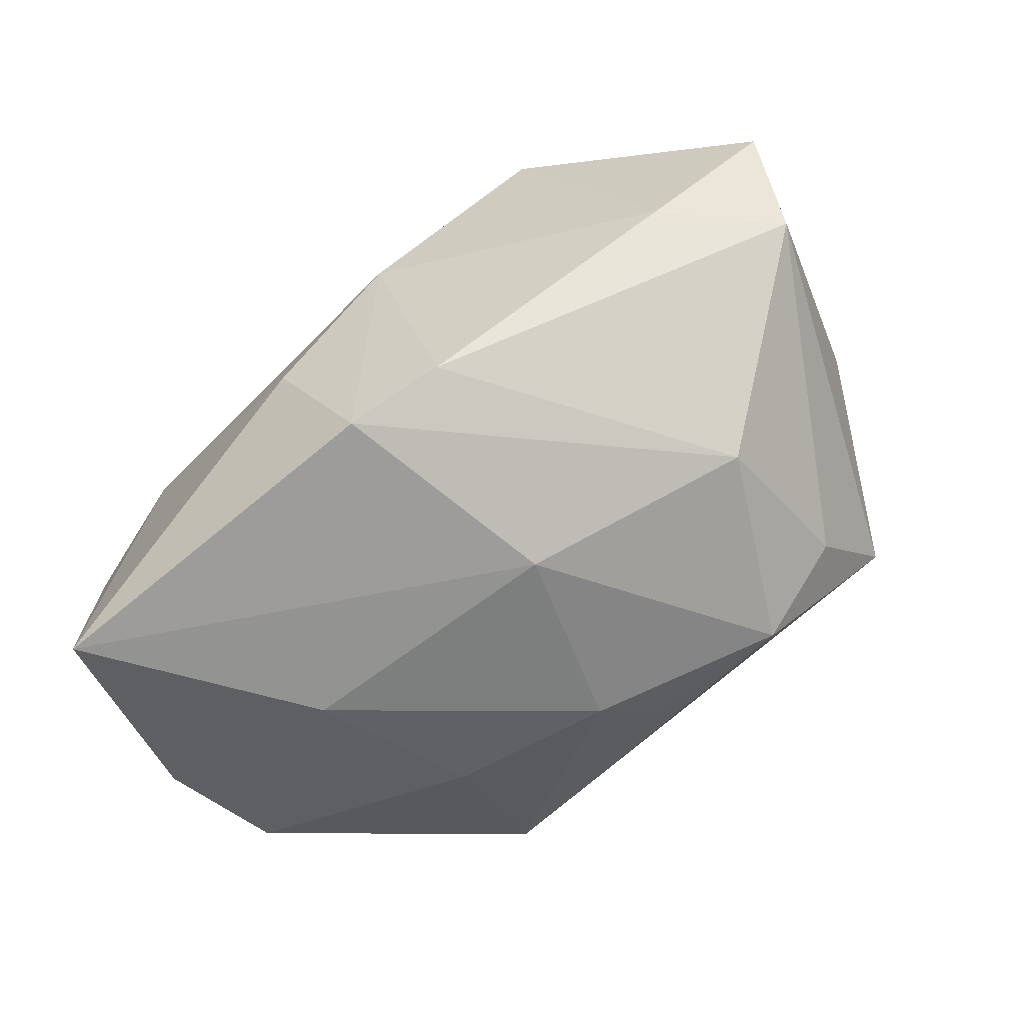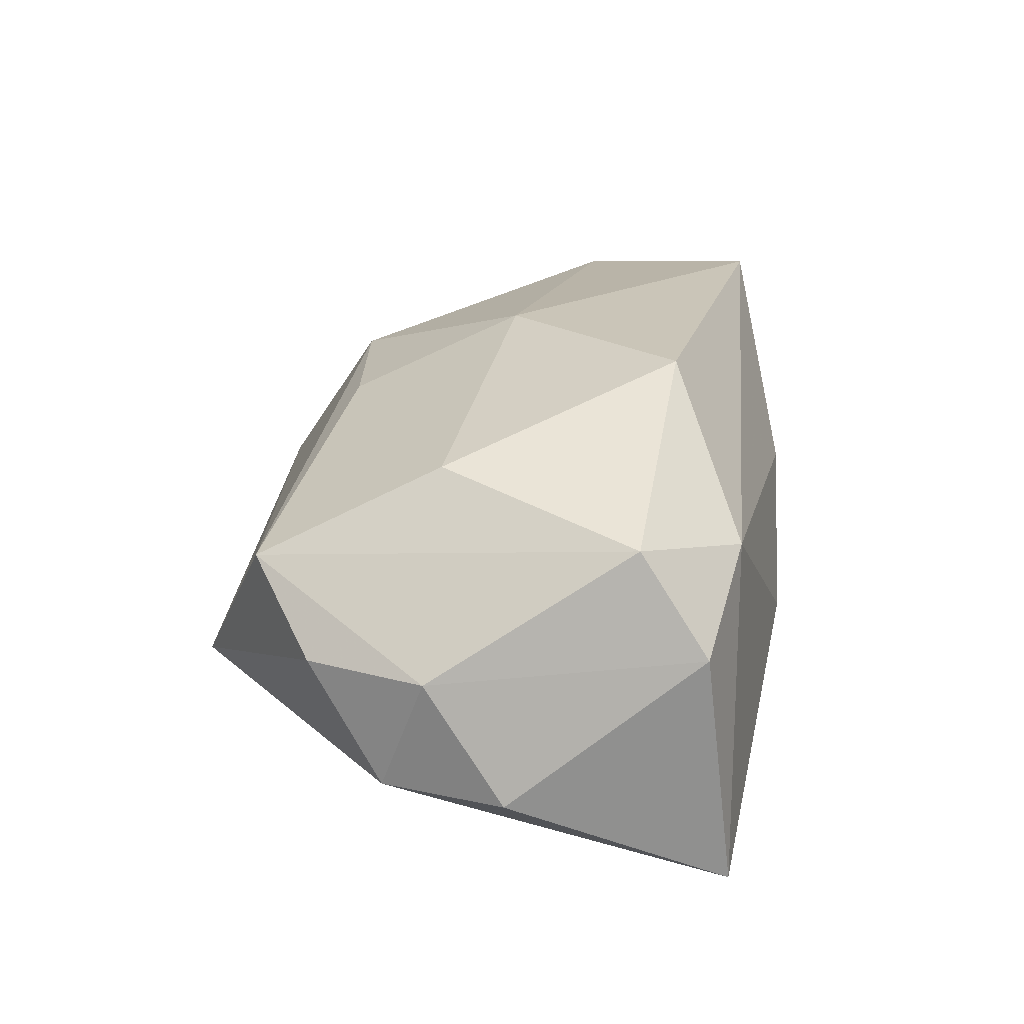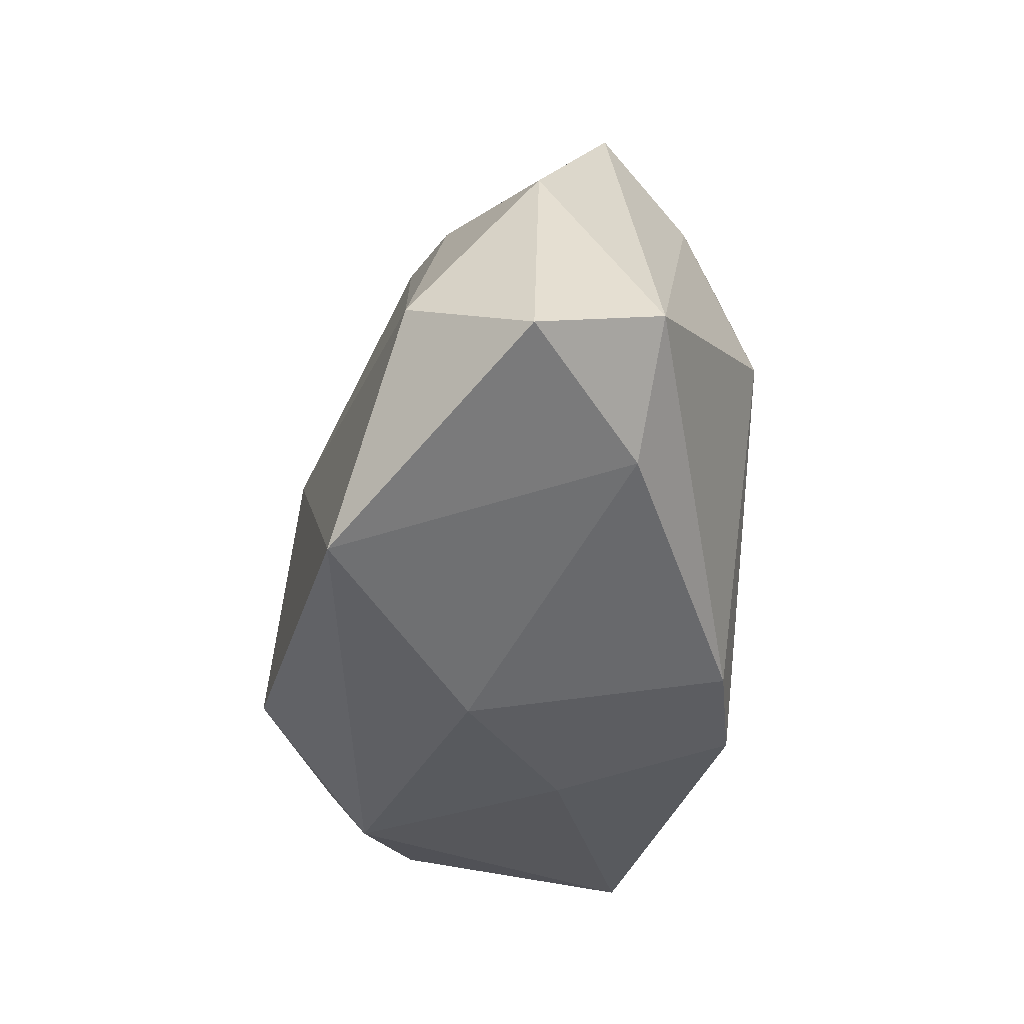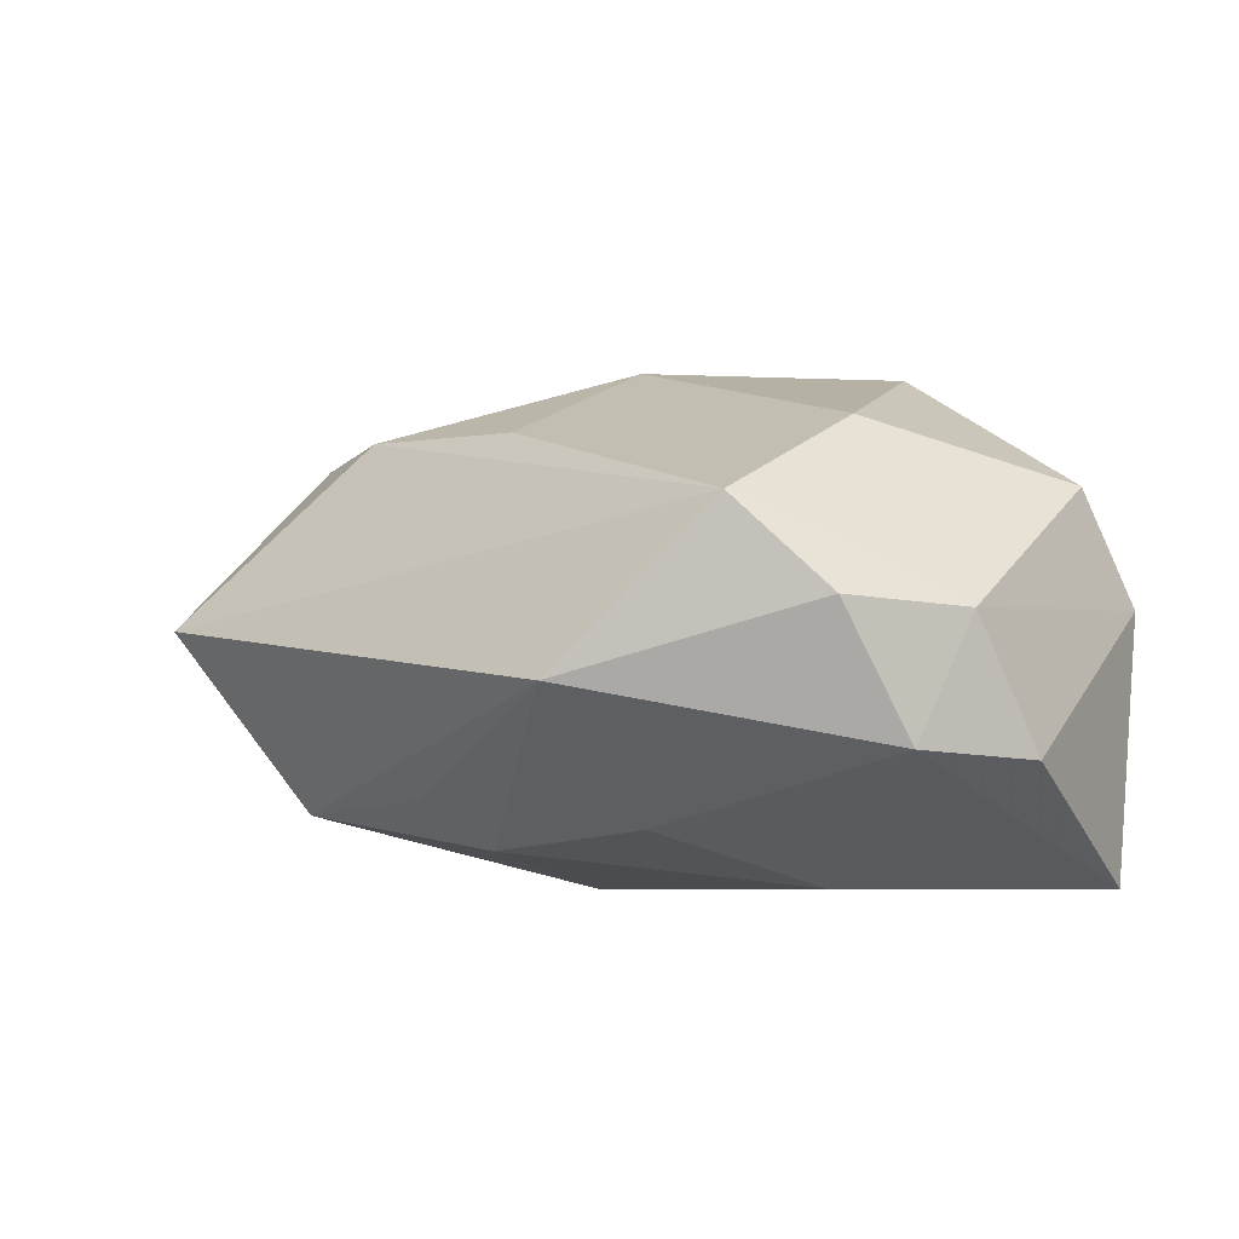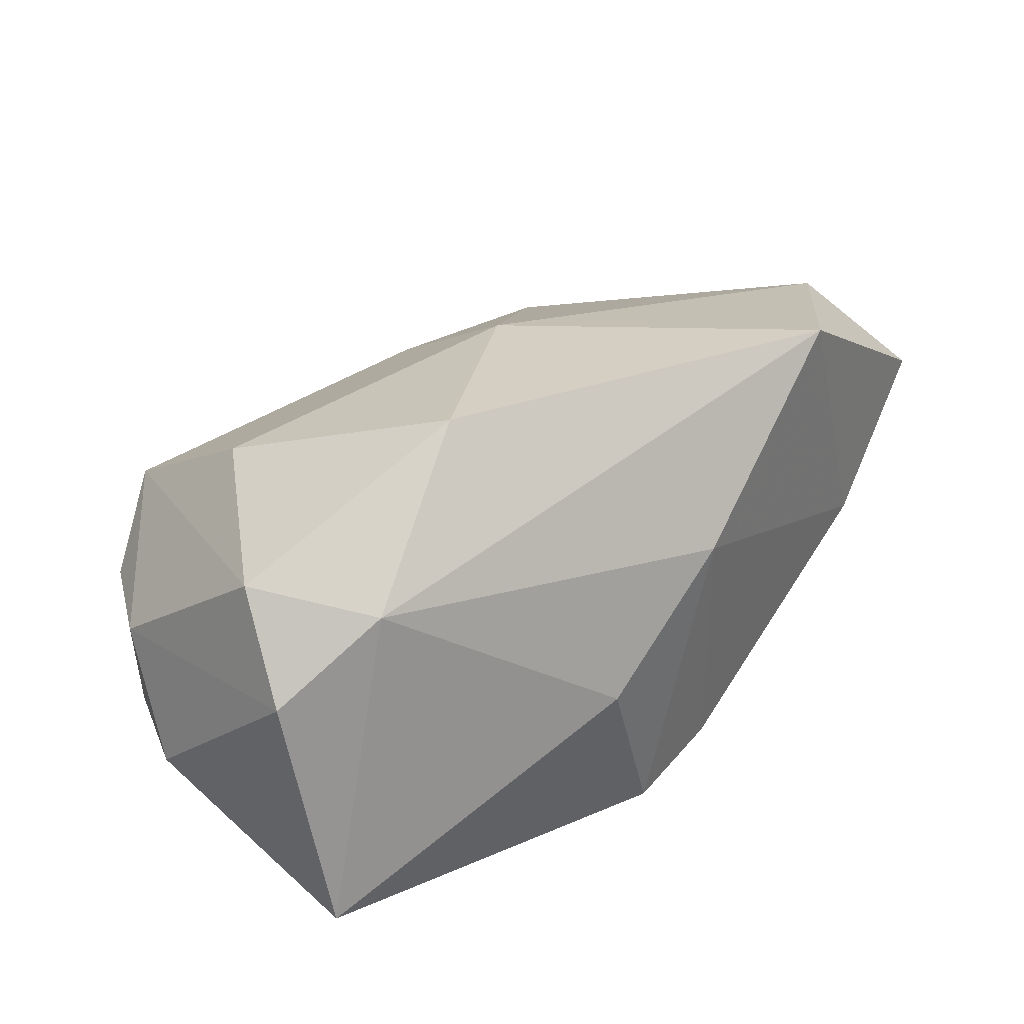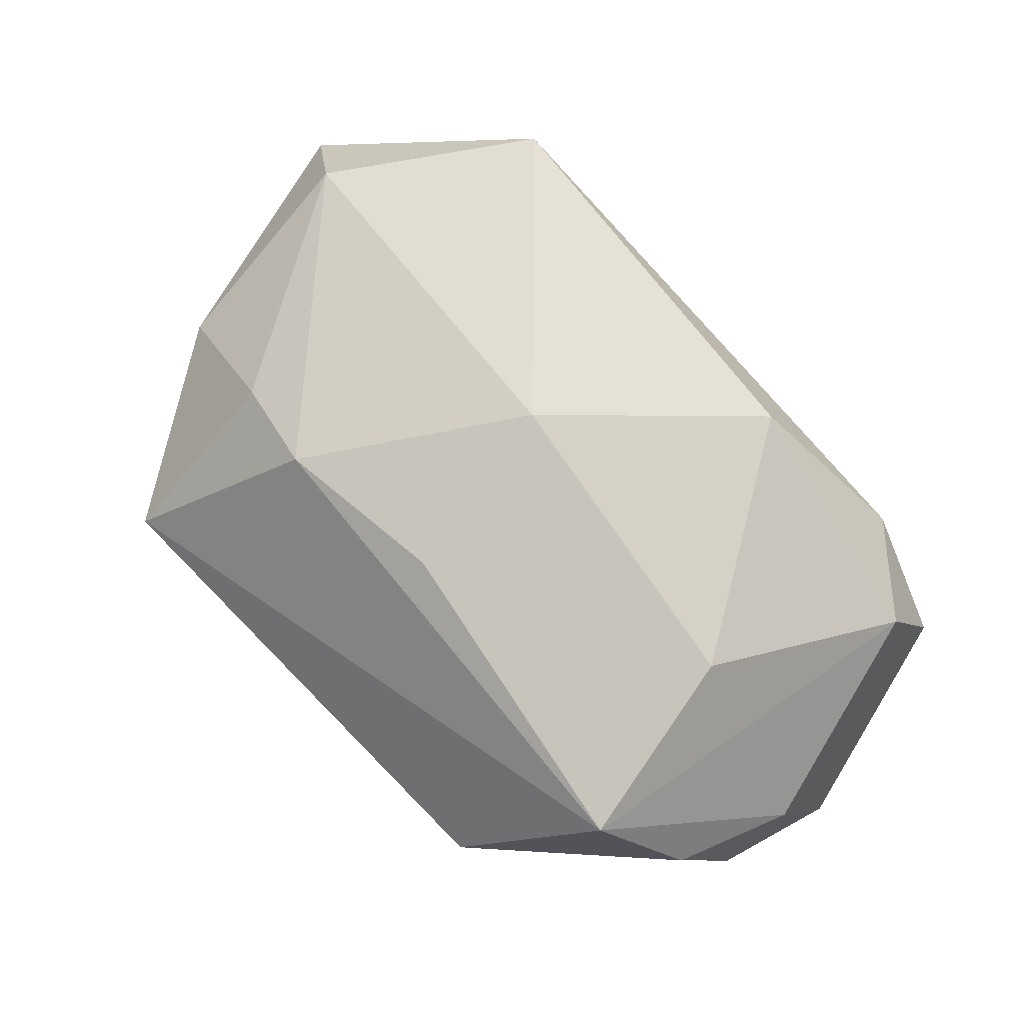
<metadata>
{"format":"obj","ext":"obj","renderer":"f3d","projection":"perspective","resolution":1024,"background":"white","views":[{"elev":-66.6,"azim":38.7,"up":"+Z"},{"elev":17.2,"azim":-84.9,"up":"+Z"},{"elev":-36.4,"azim":71.9,"up":"+Y"},{"elev":-6.5,"azim":-133.9,"up":"+Z"},{"elev":25.5,"azim":-34.2,"up":"+Z"},{"elev":61.4,"azim":-135.1,"up":"+Z"}]}
</metadata>
<code>
v 0.002255 -0.02105 -0.02085
v 0.006764 -0.0001541 -0.02189
v -0.03252 -0.02041 -0.02189
v 0.001106 0.01713 -0.01891
v 0.01831 0.02244 -0.01575
v -0.027 -0.02073 0.007722
v -0.03558 -0.01205 0.009594
v -0.03945 -0.0008728 -0.0126
v -0.01575 -0.0145 0.02144
v -0.03656 0.01012 -0.01213
v -0.01429 0.01522 -0.01748
v -0.02929 0.02215 0.006212
v 0.006616 -0.02486 0.0067
v 0.03522 -0.004355 0.02132
v 0.003841 0.02251 -0.01492
v -0.03907 0.006086 -0.001789
v 0.03708 0.01292 0.009867
v -0.001017 0.01725 0.01479
v 0.01073 -0.01946 -0.0171
v 0.03326 -0.01424 -9.734e-05
v 0.02656 0.005489 -0.01528
v -0.01843 -0.0007636 -0.02189
v 0.01534 0.0185 0.01585
v 0.04221 -0.005203 0.00046
v 0.02198 -0.02085 0.02394
v 0.02675 0.02111 -0.008789
v 7.117e-05 0.001577 0.02211
v -0.004442 -0.02508 -0.005751
v -0.03619 -0.0181 0.0001527
v 0.02873 0.02936 -3.2e-07
v -0.02732 0.005699 0.01418
v 0.0246 0.01605 0.01488
v -0.01773 0.02936 -0.007165
v -0.0352 0.01669 -0.001346
v 0.04383 -0.01057 0.01273
f 1 3 2
f 21 1 2
f 2 3 22
f 3 1 28
f 35 24 17
f 17 24 30
f 10 22 3
f 11 22 10
f 33 11 10
f 4 11 33
f 33 15 4
f 2 22 4
f 4 22 11
f 33 30 5
f 5 15 33
f 5 4 15
f 5 21 2
f 2 4 5
f 29 7 16
f 30 24 26
f 26 24 21
f 26 5 30
f 21 5 26
f 20 24 35
f 35 25 20
f 1 21 19
f 21 24 19
f 24 20 19
f 23 18 27
f 9 25 27
f 31 7 9
f 9 27 31
f 31 27 18
f 12 18 23
f 12 30 33
f 12 23 30
f 12 31 18
f 16 7 12
f 7 31 12
f 23 27 14
f 14 27 25
f 35 17 14
f 14 25 35
f 8 10 3
f 16 10 8
f 3 29 8
f 8 29 16
f 3 28 6
f 6 29 3
f 6 25 9
f 9 7 6
f 7 29 6
f 34 10 16
f 16 12 34
f 33 10 34
f 34 12 33
f 23 14 32
f 32 14 17
f 30 23 32
f 32 17 30
f 13 6 28
f 25 6 13
f 13 28 1
f 1 19 13
f 13 20 25
f 13 19 20

</code>
